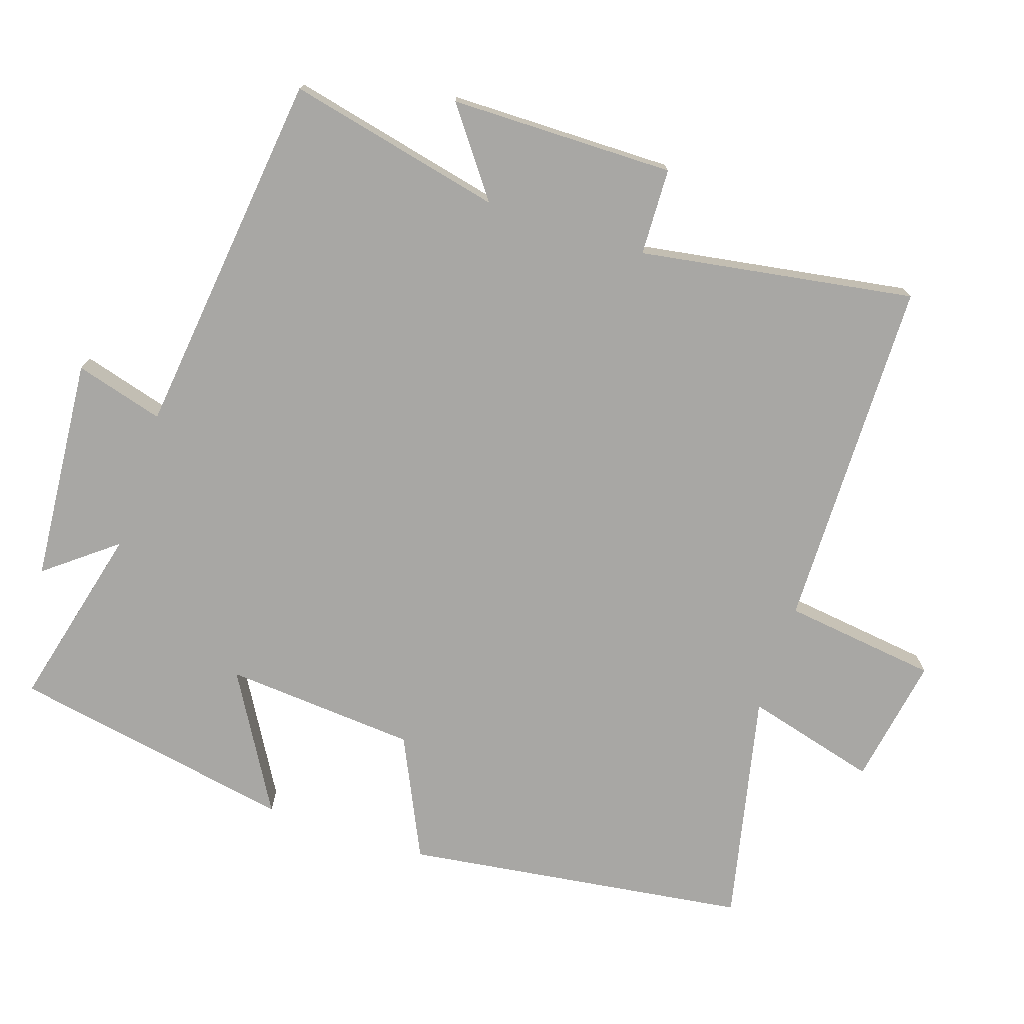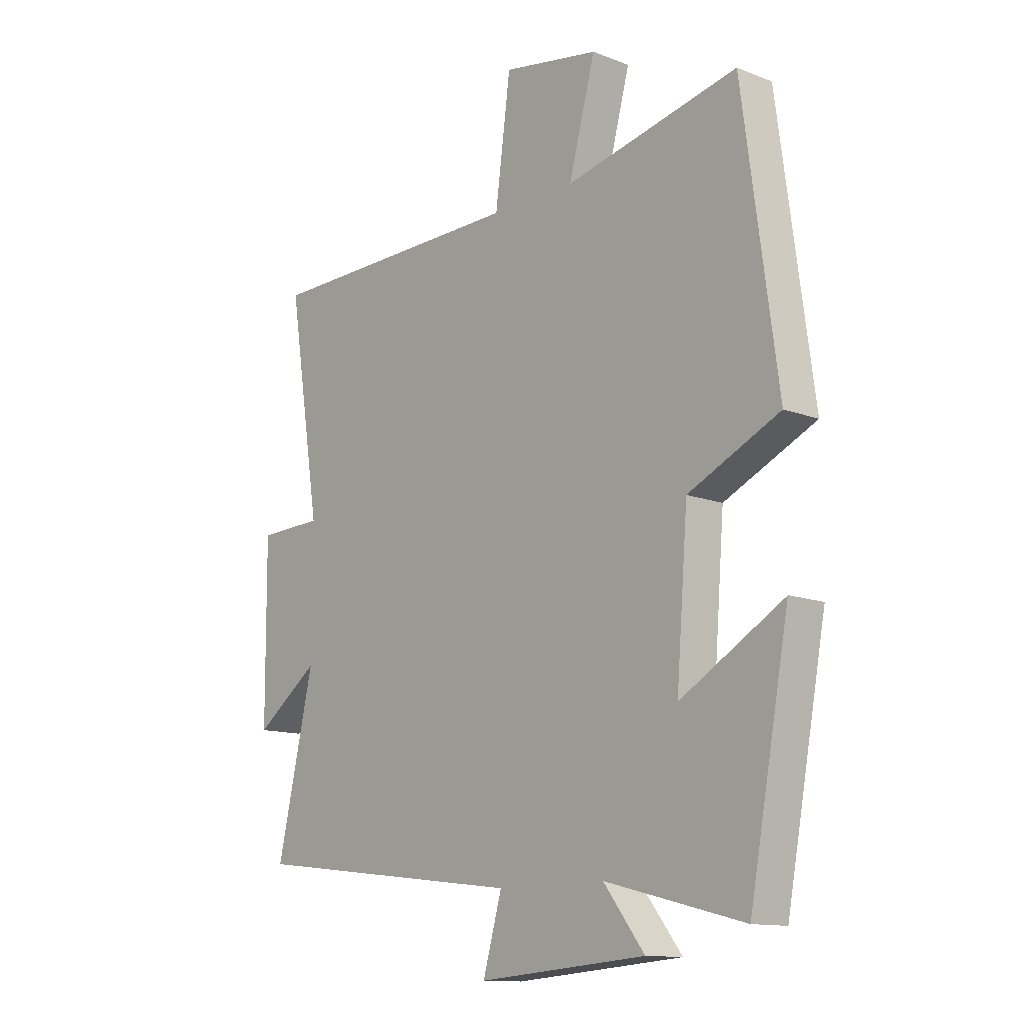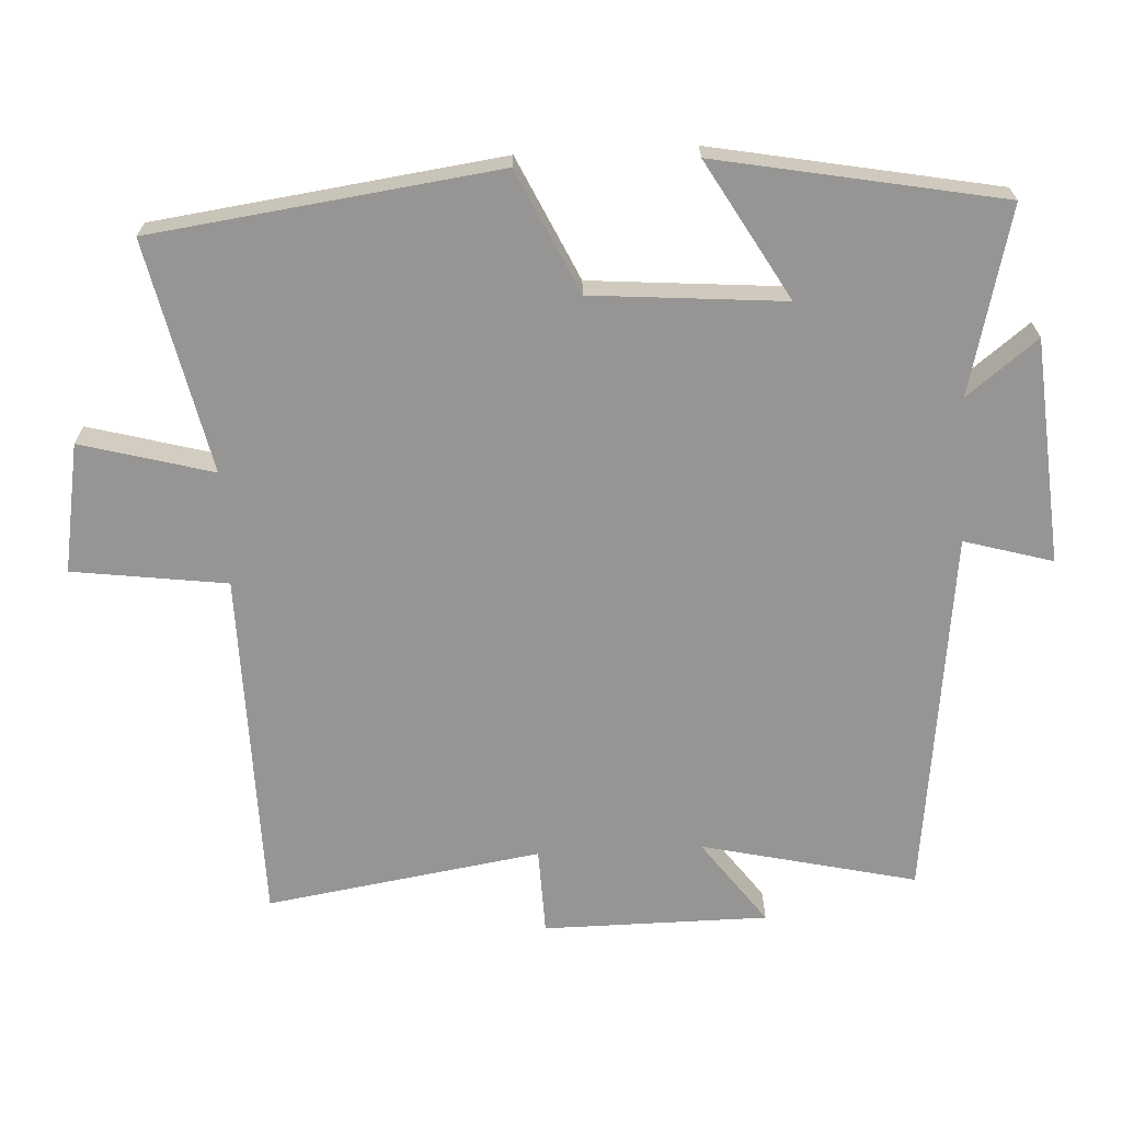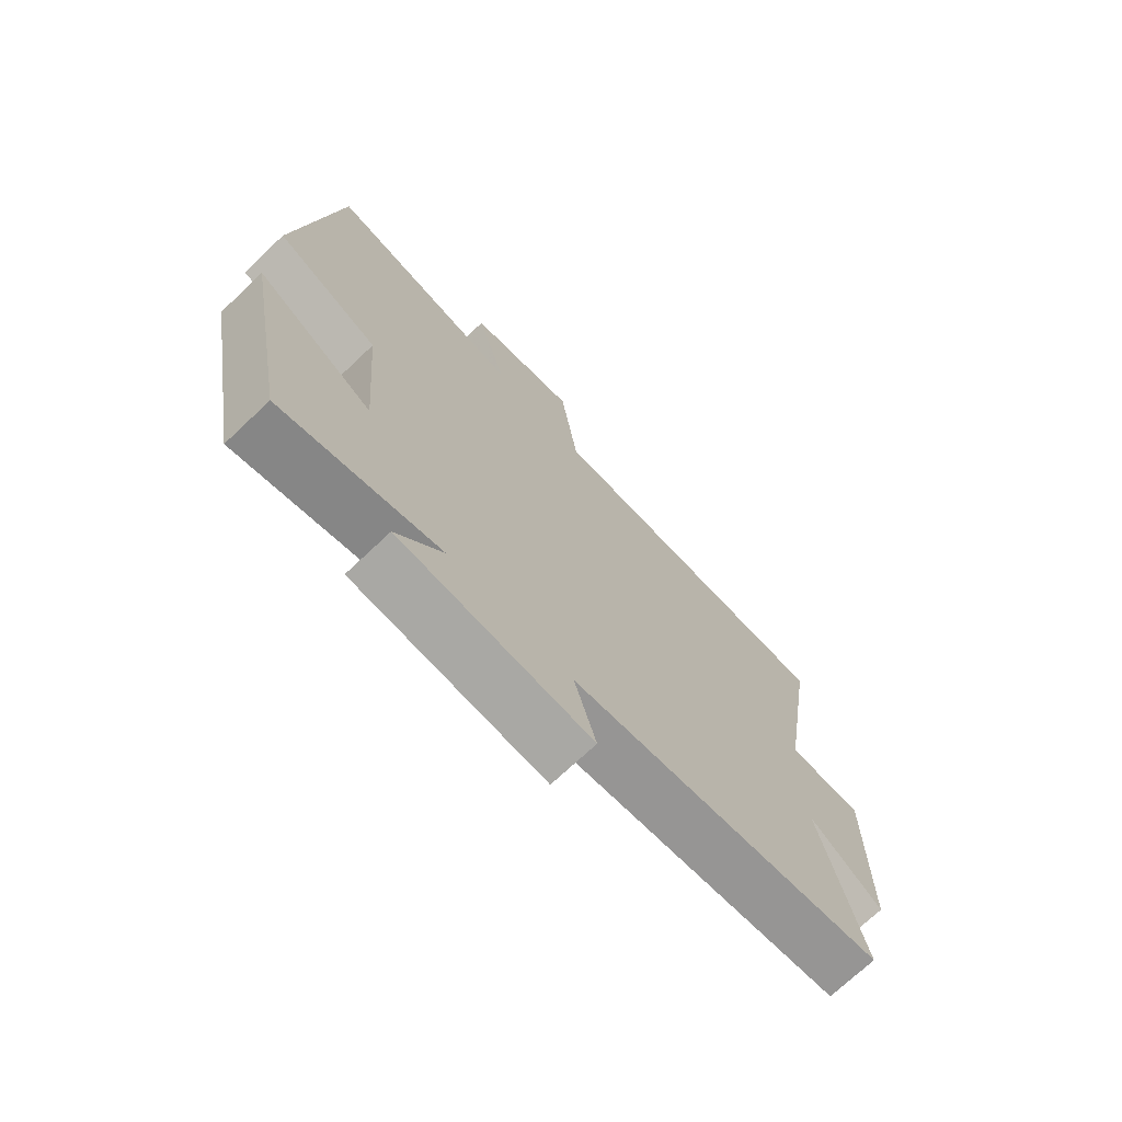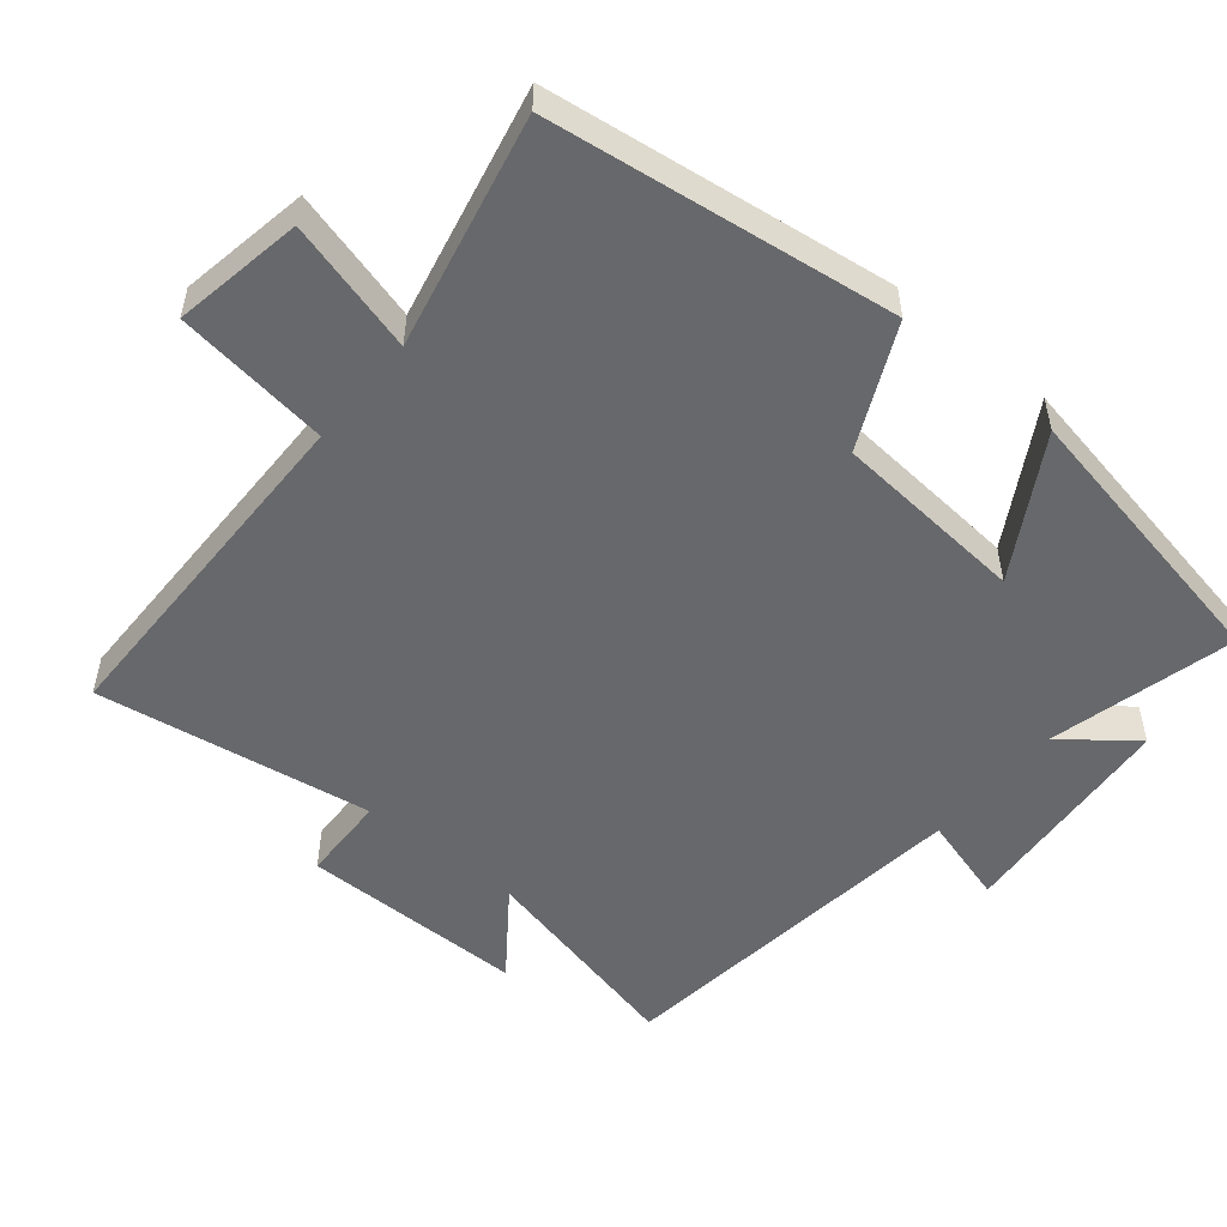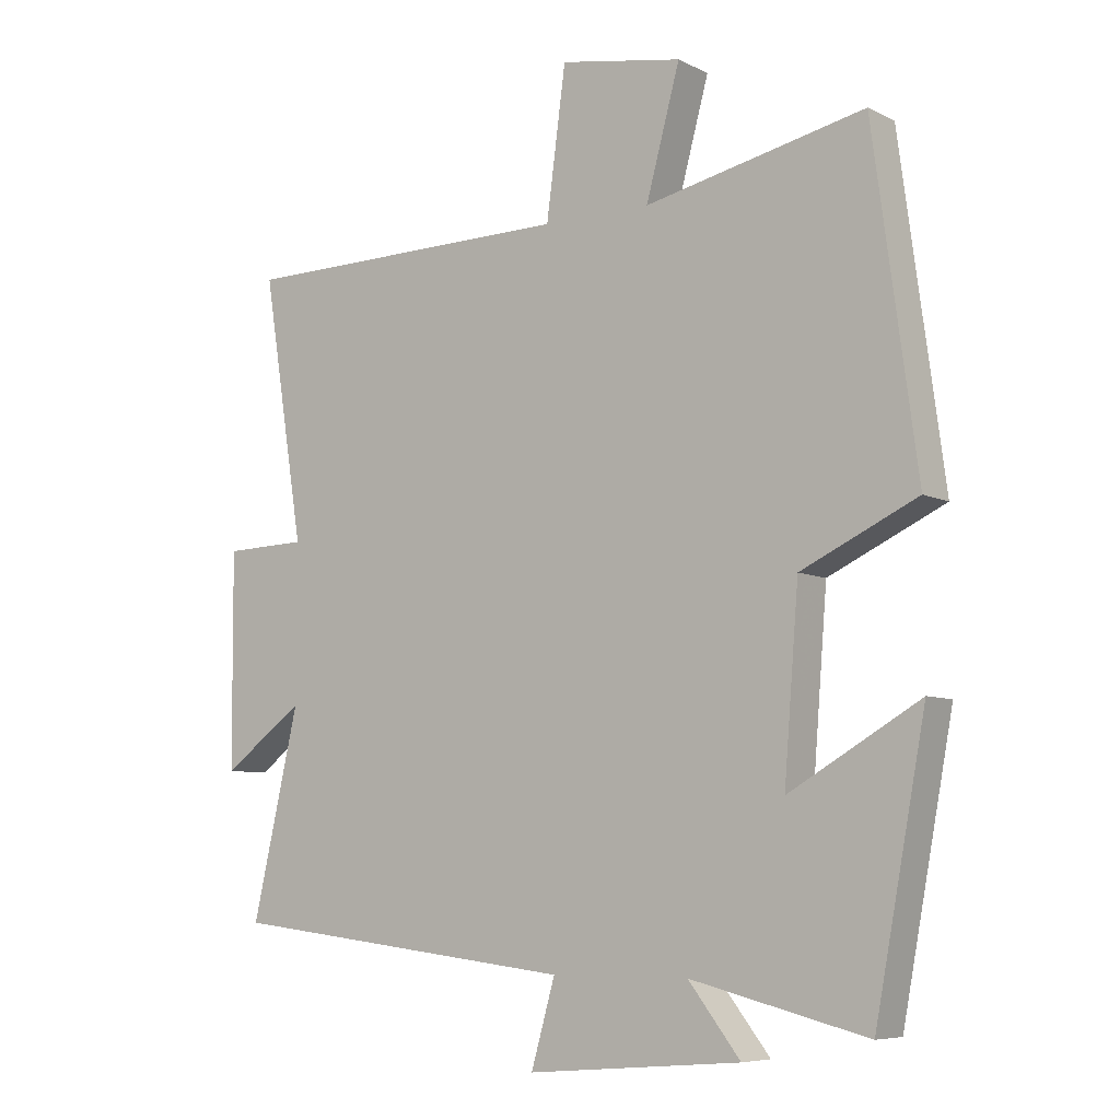
<metadata>
{"format":"obj","ext":"obj","renderer":"f3d","projection":"perspective","resolution":1024,"background":"white","views":[{"elev":-74.6,"azim":-108.2,"up":"+Y"},{"elev":-12.8,"azim":48.4,"up":"+Z"},{"elev":-67.5,"azim":92.9,"up":"+Y"},{"elev":-72.1,"azim":133.4,"up":"+Z"},{"elev":-52.4,"azim":50.4,"up":"+Y"},{"elev":-7.2,"azim":35.9,"up":"+Z"}]}
</metadata>
<code>
v 0.434 0.07 0.572
v 0.5 0.07 0.081
v 0.326 0.07 -0.001
v 0.304 0.07 -0.275
v 0.5 0.07 -0.161
v 0.424 0.07 -0.566
v 0.16 0.07 -0.5
v 0.238 0.07 -0.6
v -0.082 0.07 -0.626
v -0.046 0.07 -0.5
v -0.57 0.07 -0.438
v -0.5 0.07 -0.132
v -0.622 0.07 -0.222
v -0.624 0.07 0.098
v -0.5 0.07 0.102
v -0.562 0.07 0.494
v -0.058 0.07 0.5
v -0.029 0.07 0.72
v 0.155 0.07 0.688
v 0.104 0.07 0.5
v 0.434 0 0.572
v 0.5 0 0.081
v 0.326 0 -0.001
v 0.304 0 -0.275
v 0.5 0 -0.161
v 0.424 0 -0.566
v 0.16 0 -0.5
v 0.238 0 -0.6
v -0.082 0 -0.626
v -0.046 0 -0.5
v -0.57 0 -0.438
v -0.5 0 -0.132
v -0.622 0 -0.222
v -0.624 0 0.098
v -0.5 0 0.102
v -0.562 0 0.494
v -0.058 0 0.5
v -0.029 0 0.72
v 0.155 0 0.688
v 0.104 0 0.5
f 17 18 19 20
f 15 16 17 20
f 1 2 3
f 20 1 3
f 15 20 3
f 12 13 14 15
f 12 15 3 4
f 10 11 12 4
f 7 8 9 10
f 7 10 4 5
f 5 6 7
f 40 39 38 37
f 40 37 36 35
f 23 22 21
f 23 21 40
f 23 40 35
f 35 34 33 32
f 24 23 35 32
f 24 32 31 30
f 30 29 28 27
f 25 24 30 27
f 27 26 25
f 1 21 22 2
f 2 22 23 3
f 3 23 24 4
f 4 24 25 5
f 5 25 26 6
f 6 26 27 7
f 7 27 28 8
f 8 28 29 9
f 9 29 30 10
f 10 30 31 11
f 11 31 32 12
f 12 32 33 13
f 13 33 34 14
f 14 34 35 15
f 15 35 36 16
f 16 36 37 17
f 17 37 38 18
f 18 38 39 19
f 19 39 40 20
f 20 40 21 1

</code>
